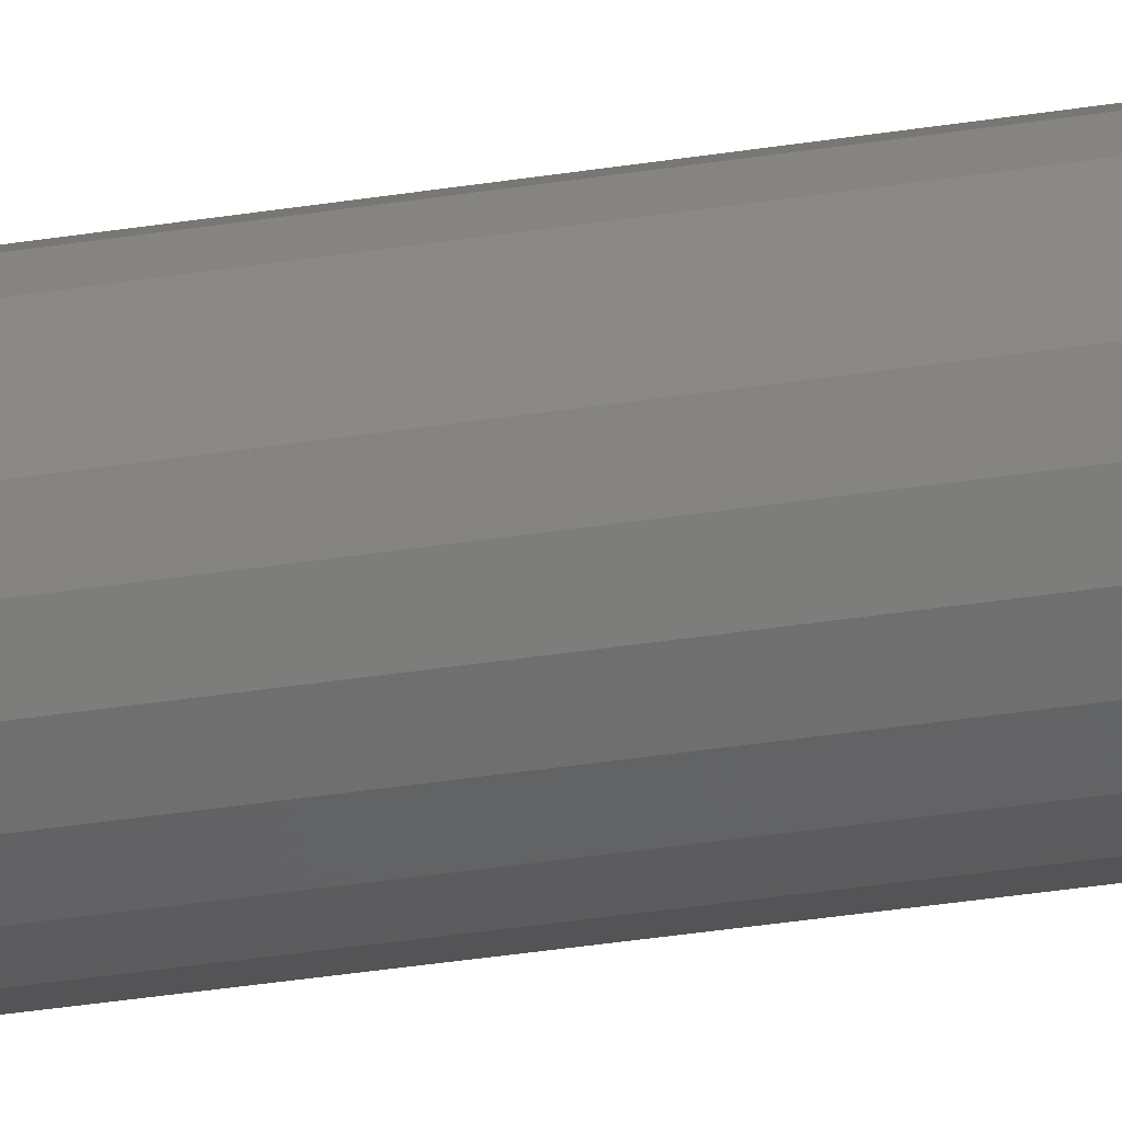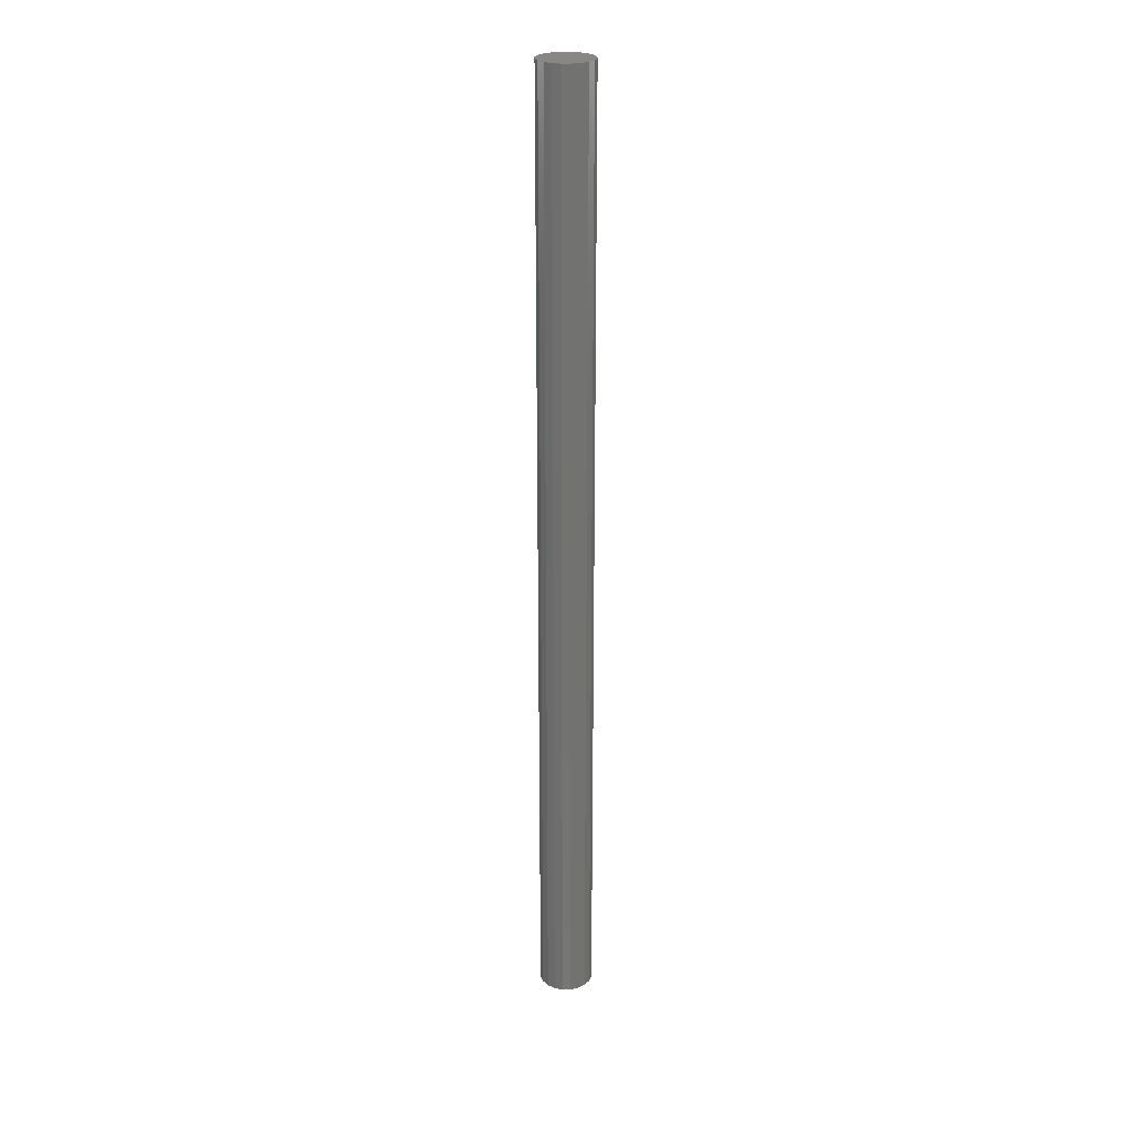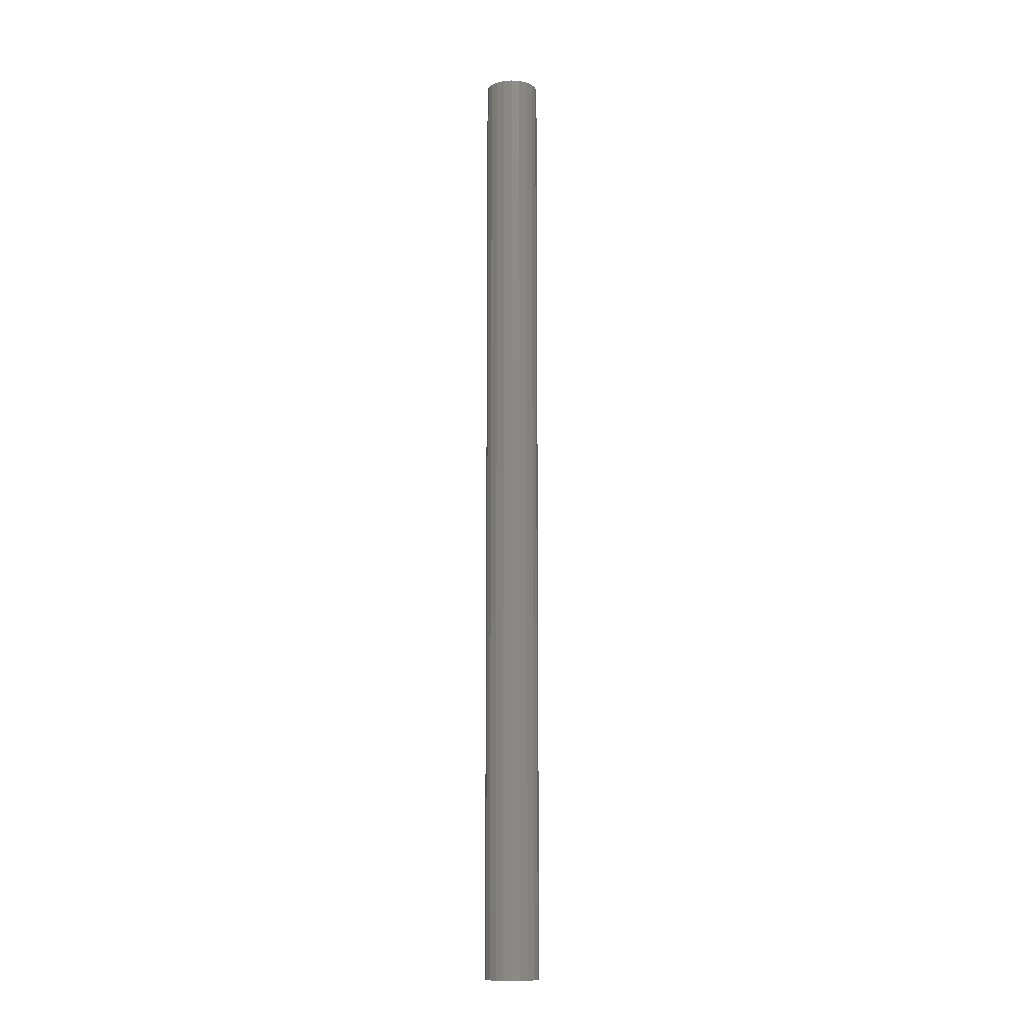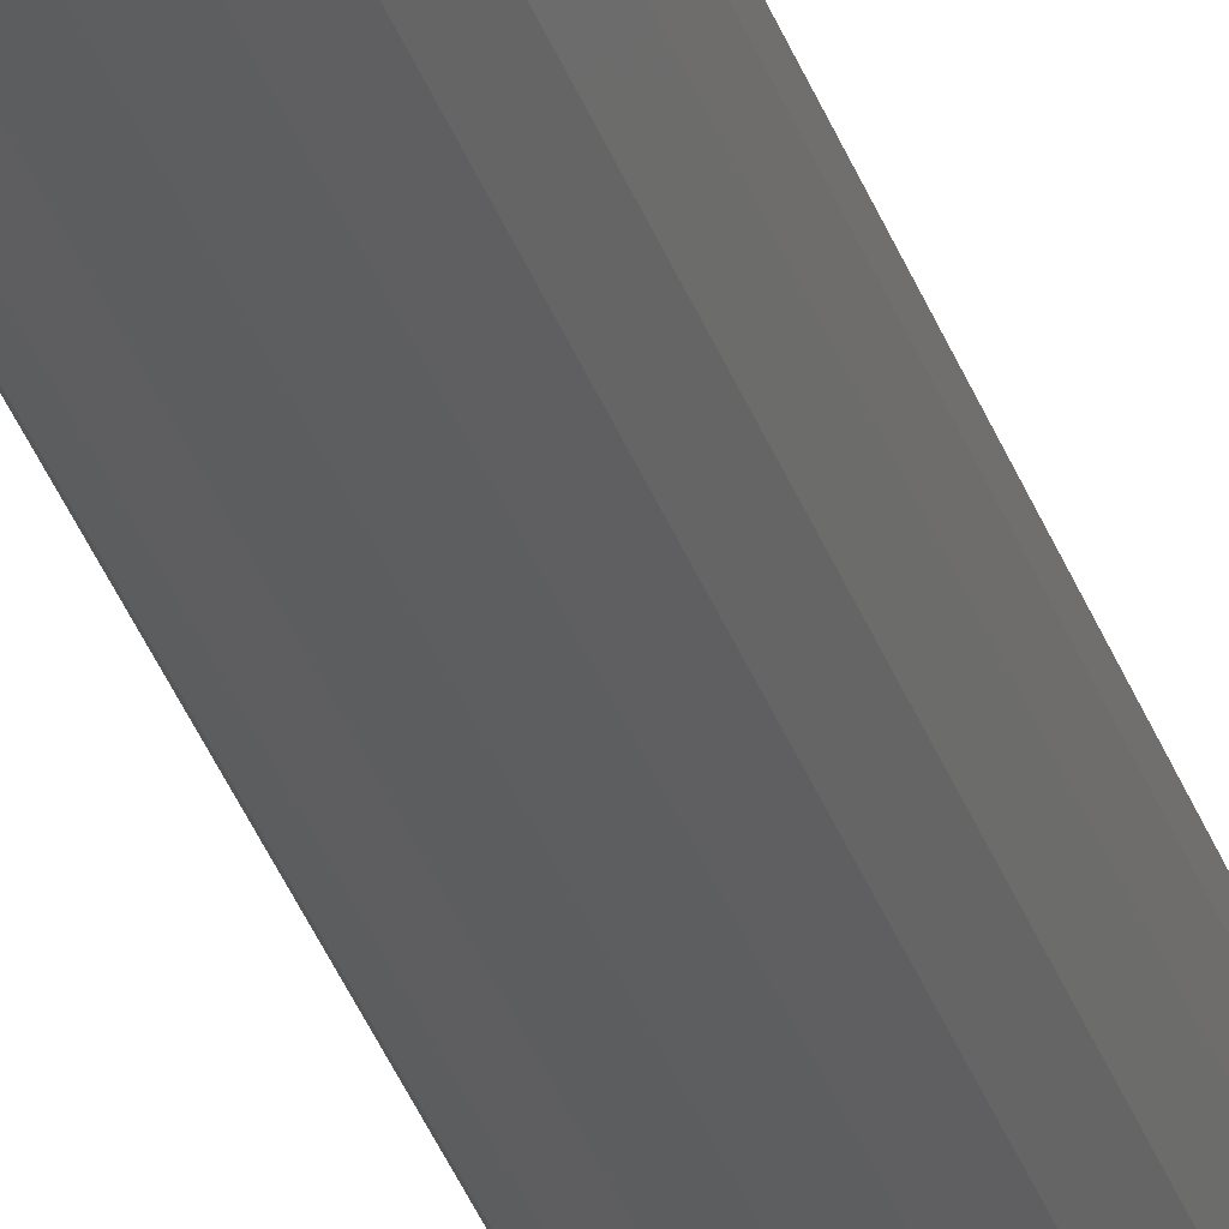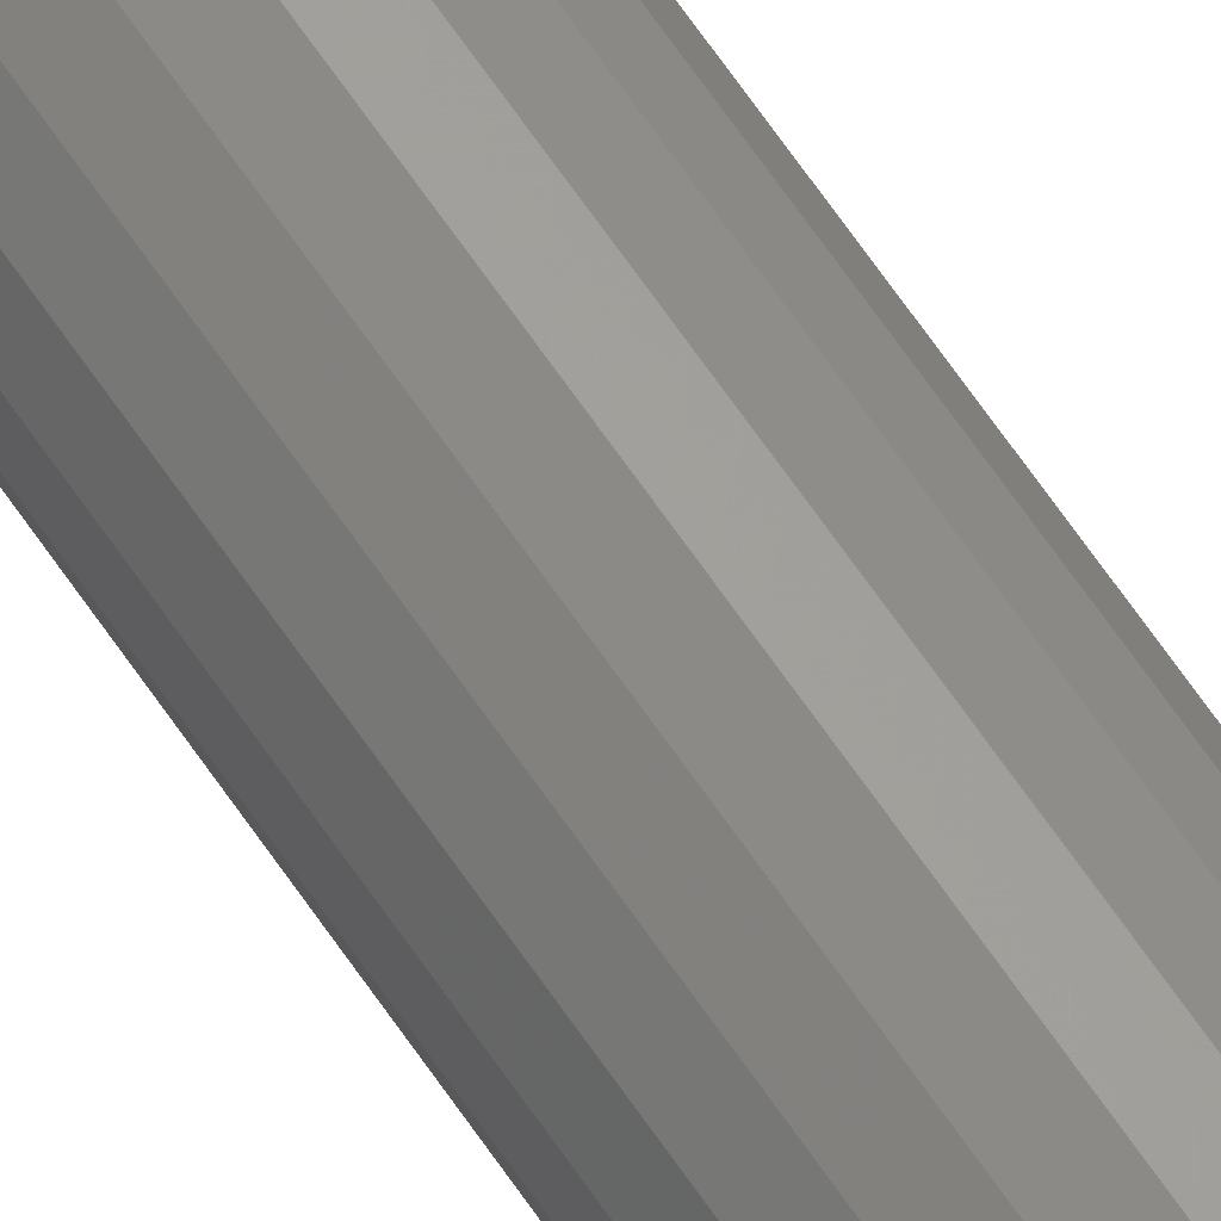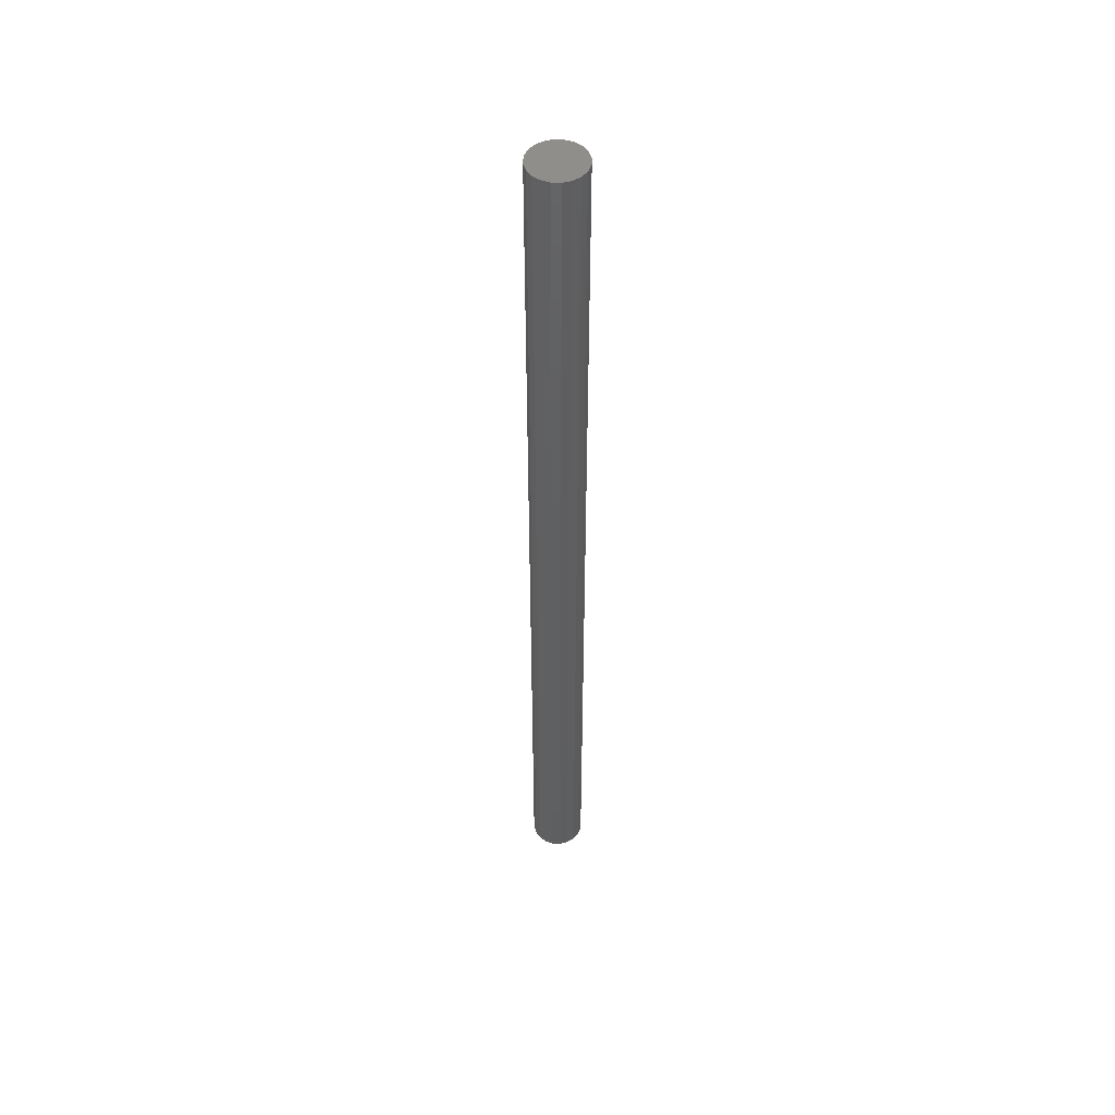
<metadata>
{"format":"stl","ext":"stl","renderer":"f3d","projection":"perspective","resolution":1024,"background":"white","views":[{"elev":-21.4,"azim":-71.5,"up":"+Z"},{"elev":25.2,"azim":116.2,"up":"+Y"},{"elev":-11.8,"azim":-35.2,"up":"+Y"},{"elev":-34.0,"azim":-162.7,"up":"+Z"},{"elev":66.9,"azim":-34.4,"up":"+Z"},{"elev":49.7,"azim":-132.7,"up":"+Y"}]}
</metadata>
<code>
# stl→obj: 40 verts, 76 faces
v -2.972 -111 0.9657
v -2.528 -111 1.837
v -2.972 -1 0.9657
v -2.528 -1 1.837
v -3.125 -111 2.465e-14
v -3.125 -1 2.22e-16
v -1.837 -1 2.528
v -0.9657 -1 2.972
v 0 -1 3.125
v 0.9657 -1 2.972
v 1.837 -1 2.528
v 2.528 -1 1.837
v 2.972 -1 0.9657
v 3.125 -1 2.22e-16
v 2.972 -1 -0.9657
v 2.528 -1 -1.837
v 1.837 -1 -2.528
v 0.9657 -1 -2.972
v 0 -1 -3.125
v -0.9657 -1 -2.972
v -1.837 -1 -2.528
v -2.528 -1 -1.837
v -2.972 -1 -0.9657
v -1.837 -111 2.528
v -2.972 -111 -0.9657
v -2.528 -111 -1.837
v -0.9657 -111 -2.972
v -1.837 -111 -2.528
v 0 -111 -3.125
v 0.9657 -111 -2.972
v 1.837 -111 -2.528
v 2.528 -111 -1.837
v 2.972 -111 -0.9657
v 3.125 -111 2.465e-14
v 2.972 -111 0.9657
v 2.528 -111 1.837
v 1.837 -111 2.528
v 0.9657 -111 2.972
v 0 -111 3.125
v -0.9657 -111 2.972
f 1 2 3
f 3 2 4
f 5 1 6
f 6 1 3
f 3 4 6
f 6 4 7
f 6 7 8
f 6 8 9
f 6 9 10
f 6 10 11
f 6 11 12
f 6 12 13
f 6 13 14
f 6 14 15
f 6 15 16
f 6 16 17
f 6 17 18
f 6 18 19
f 6 19 20
f 6 20 21
f 6 21 22
f 6 22 23
f 2 24 4
f 4 24 7
f 5 25 26
f 27 5 28
f 28 5 26
f 29 5 27
f 30 5 29
f 31 5 30
f 32 5 31
f 33 5 32
f 34 5 33
f 35 5 34
f 36 5 35
f 37 5 36
f 38 5 37
f 39 5 38
f 40 5 39
f 24 5 40
f 2 5 24
f 1 5 2
f 23 25 6
f 6 25 5
f 22 26 23
f 23 26 25
f 21 28 22
f 22 28 26
f 20 27 21
f 21 27 28
f 19 29 20
f 20 29 27
f 18 30 19
f 19 30 29
f 17 31 18
f 18 31 30
f 17 16 32
f 31 17 32
f 16 15 33
f 32 16 33
f 15 14 34
f 33 15 34
f 13 35 34
f 14 13 34
f 12 36 35
f 13 12 35
f 11 37 36
f 12 11 36
f 10 38 37
f 11 10 37
f 9 39 38
f 10 9 38
f 8 40 39
f 9 8 39
f 7 24 40
f 8 7 40

</code>
